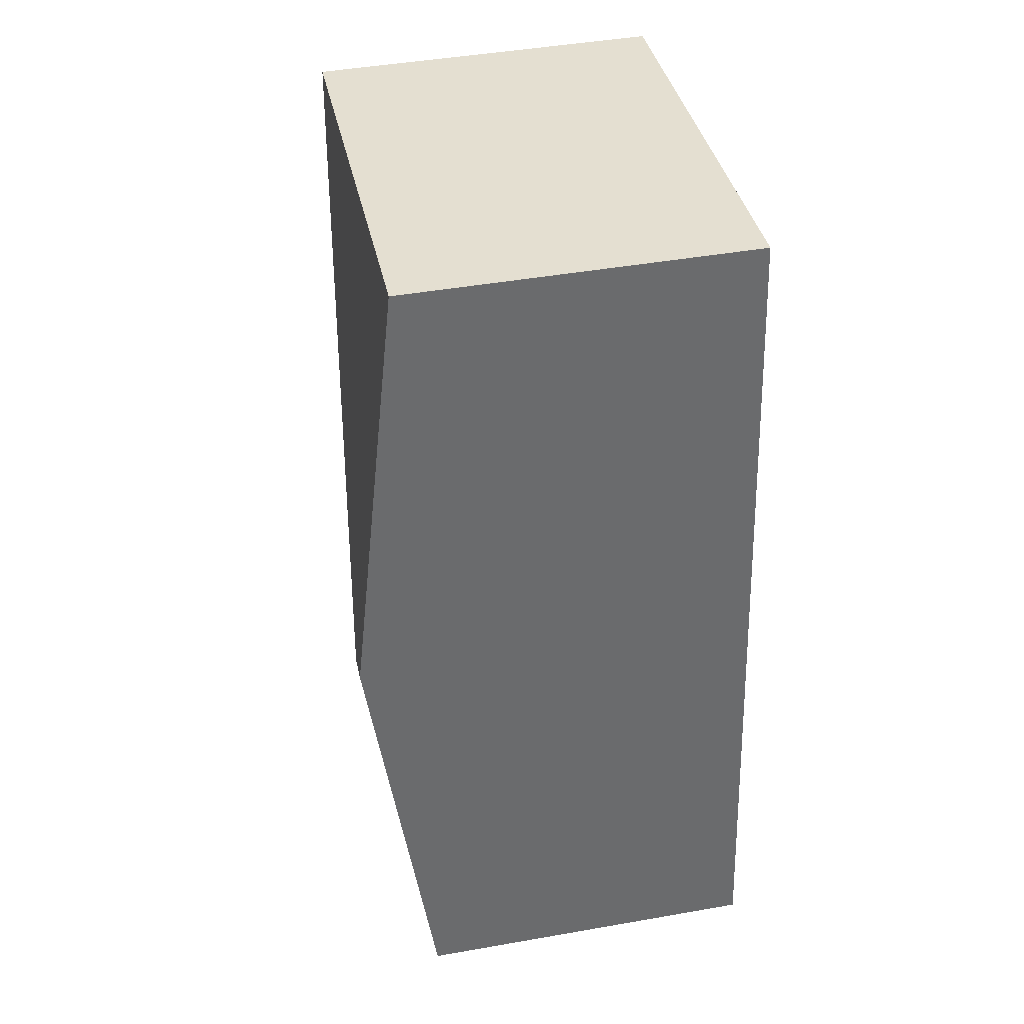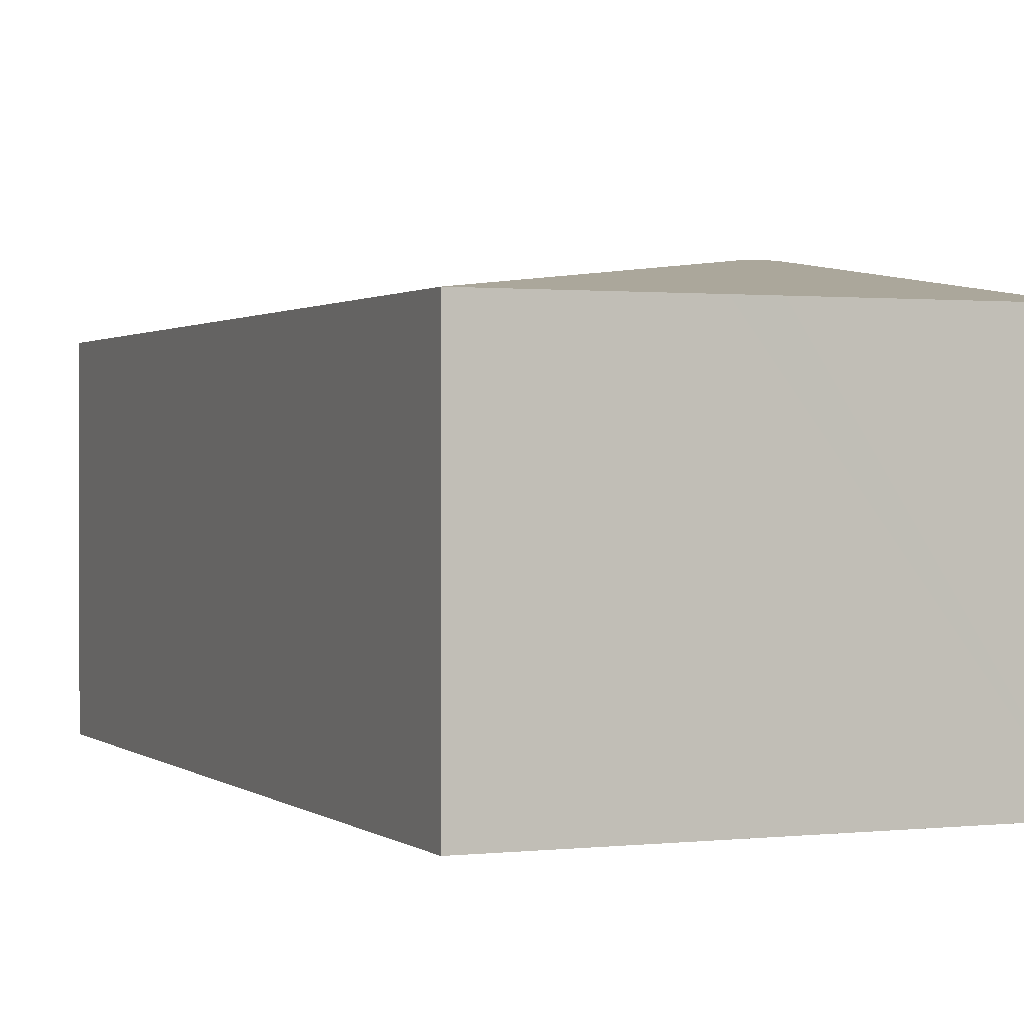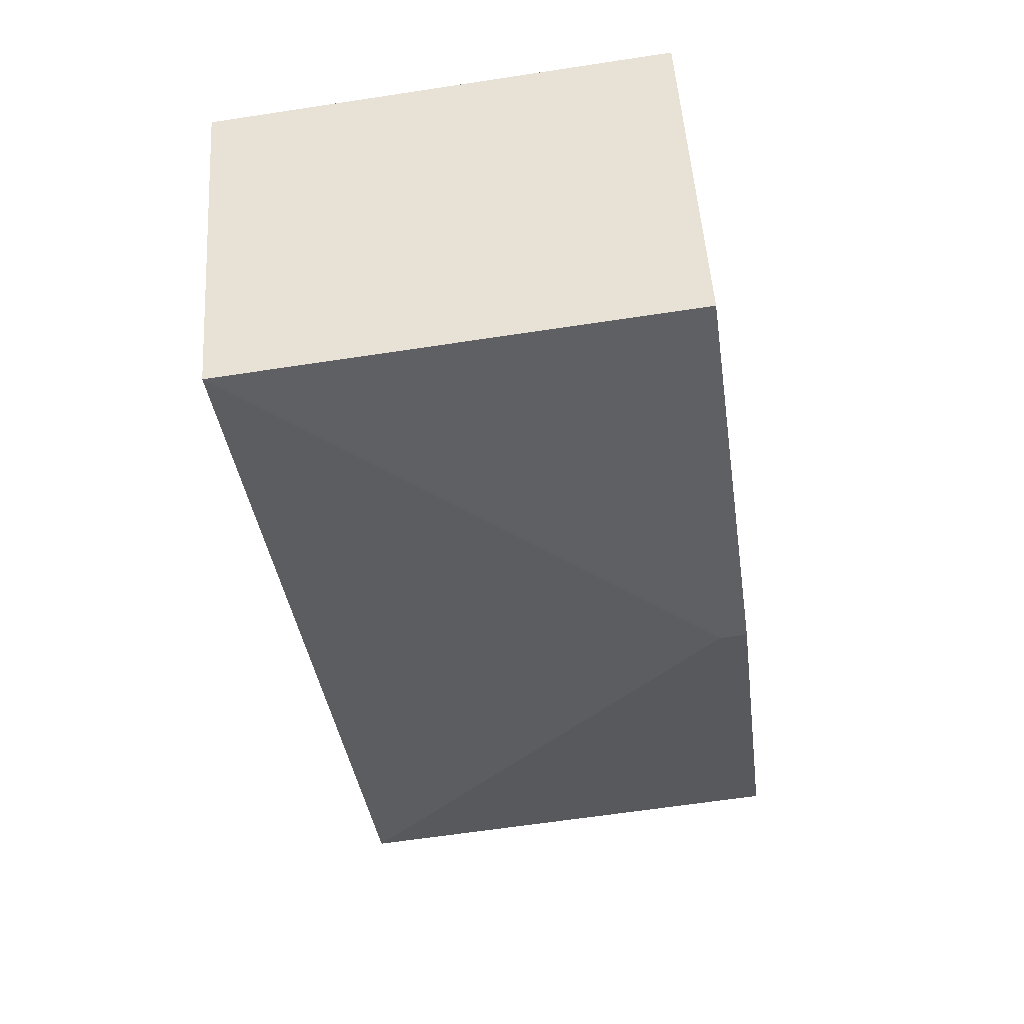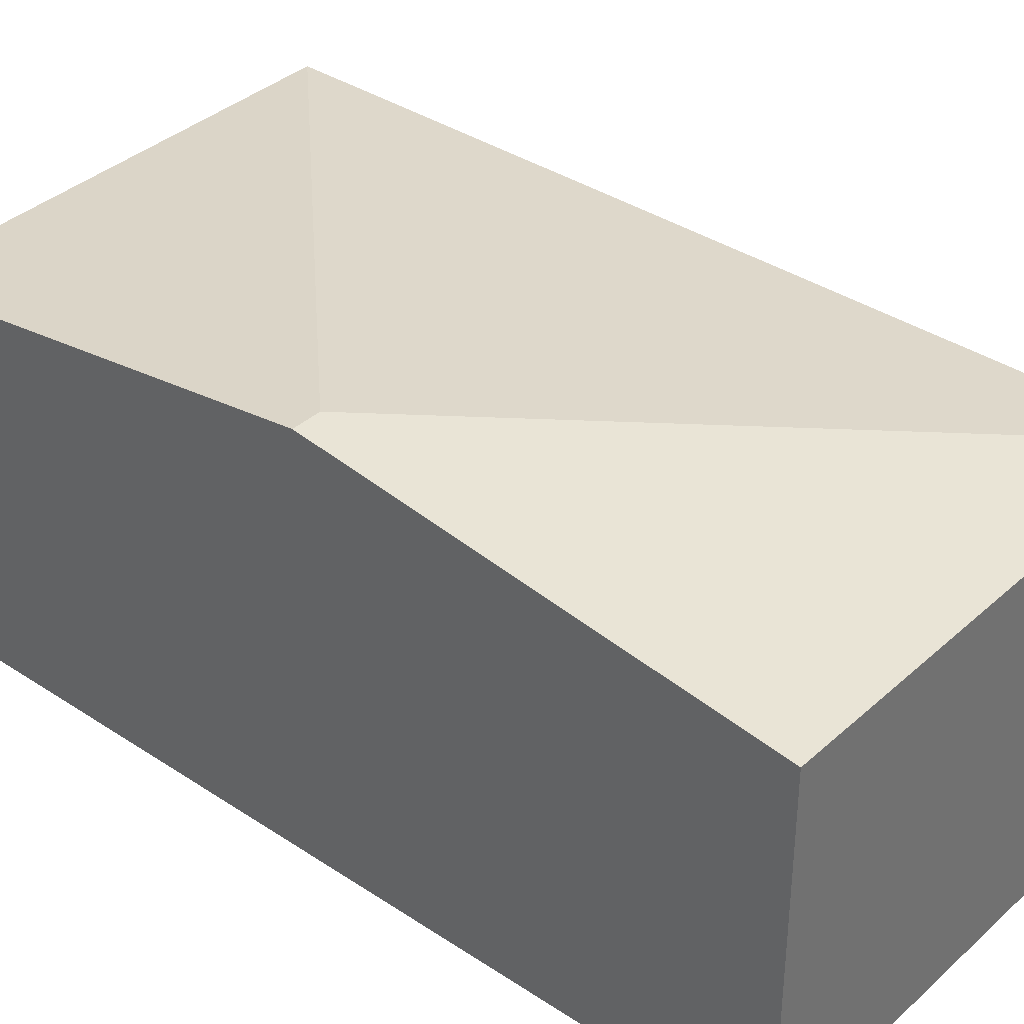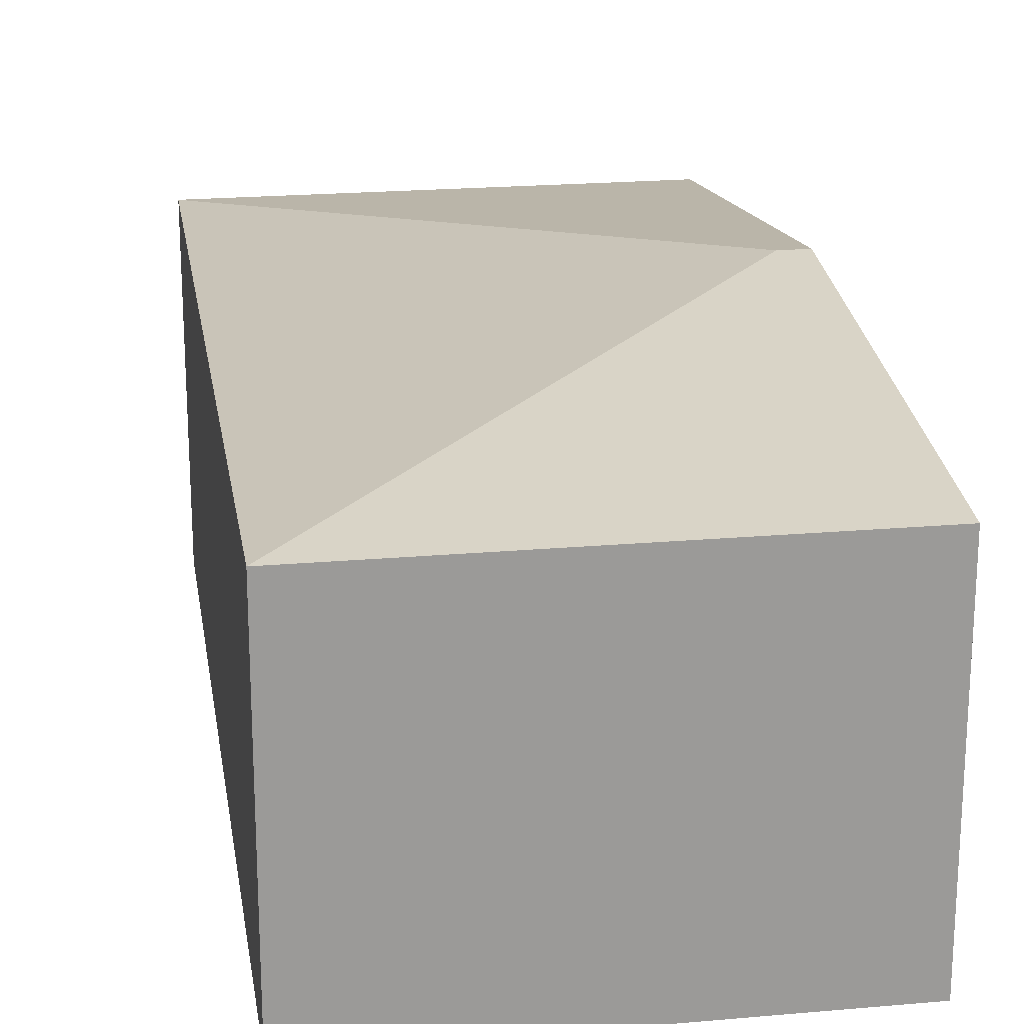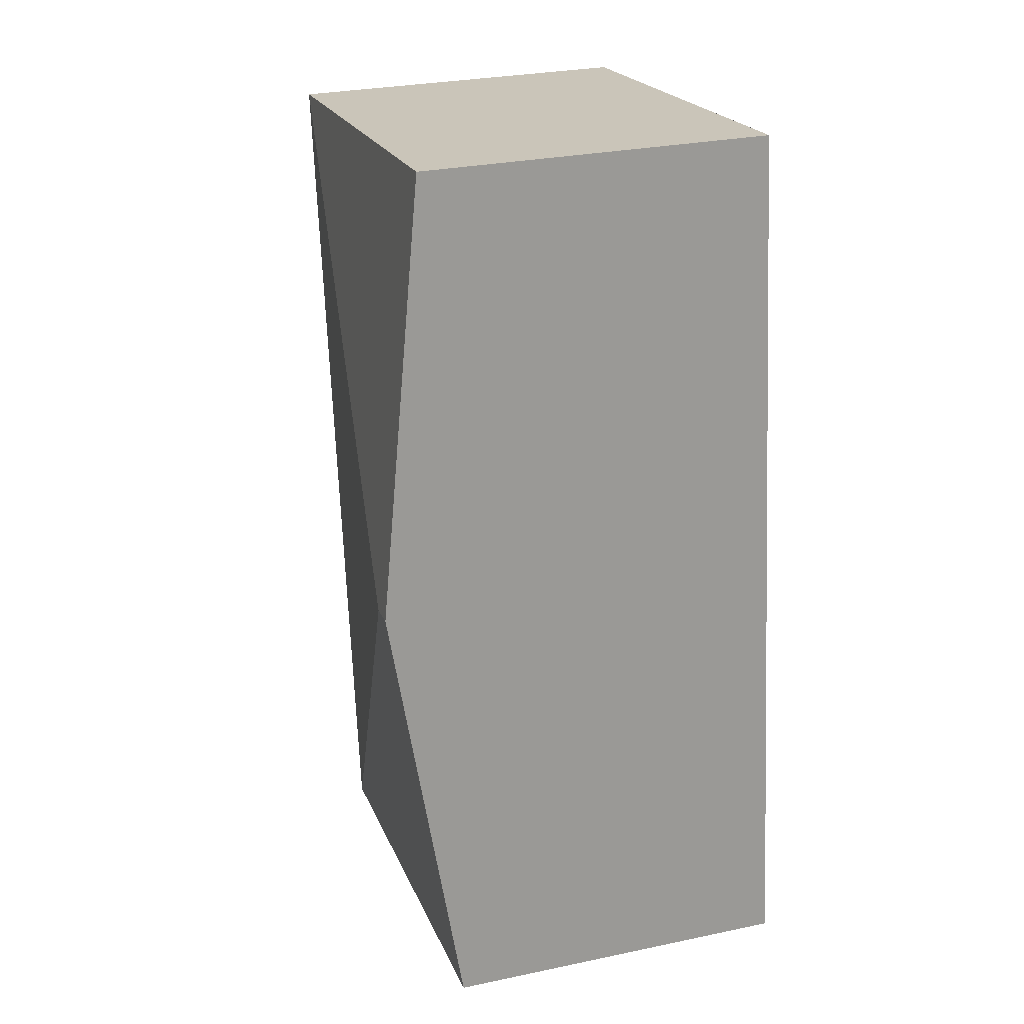
<metadata>
{"format":"obj","ext":"obj","renderer":"f3d","projection":"perspective","resolution":1024,"background":"white","views":[{"elev":45.1,"azim":-101.5,"up":"+Z"},{"elev":0.9,"azim":164.8,"up":"+Y"},{"elev":51.8,"azim":176.2,"up":"+Z"},{"elev":36.6,"azim":-41.5,"up":"+Y"},{"elev":21.1,"azim":178.9,"up":"+Y"},{"elev":28.7,"azim":-107.5,"up":"+Z"}]}
</metadata>
<code>
v  1.457 6.821 7.234
v  3.795 5.854 14.35
v  9.752 5.855 13.53
v  1.985 5.855 14.6
v  0.992 6.821 7.298
v  7.763 5.854 -1.076
v  6.693 5.854 -0.928
v  4.477 5.855 -0.62
v  3.795 5.855 -0.526
v  0 5.855 3.585e-16
v  0 0 0
v  4.477 3.796e-17 -0.62
v  7.763 6.589e-17 -1.076
v  3.795 3.221e-17 -0.526
v  6.693 5.682e-17 -0.928
v  0.992 -4.469e-16 7.298
v  1.985 -8.94e-16 14.6
v  9.752 -8.285e-16 13.53
v  3.795 -8.787e-16 14.35
g defaultobject
f 1 2 3
f 2 1 4
f 4 1 5
f 1 3 6
f 7 1 6
f 1 7 8
f 1 8 9
f 1 9 10
f 1 10 5
f 9 11 10
f 11 9 8
f 11 8 7
f 11 7 6
f 11 6 12
f 12 6 13
f 11 12 14
f 12 13 15
f 11 5 10
f 5 11 16
f 5 16 4
f 4 16 17
f 17 2 4
f 2 17 3
f 3 17 18
f 18 17 19
f 18 6 3
f 6 18 13
f 16 19 17
f 19 16 18
f 18 16 13
f 13 16 12
f 12 16 11
f 12 11 14
f 13 12 15

</code>
